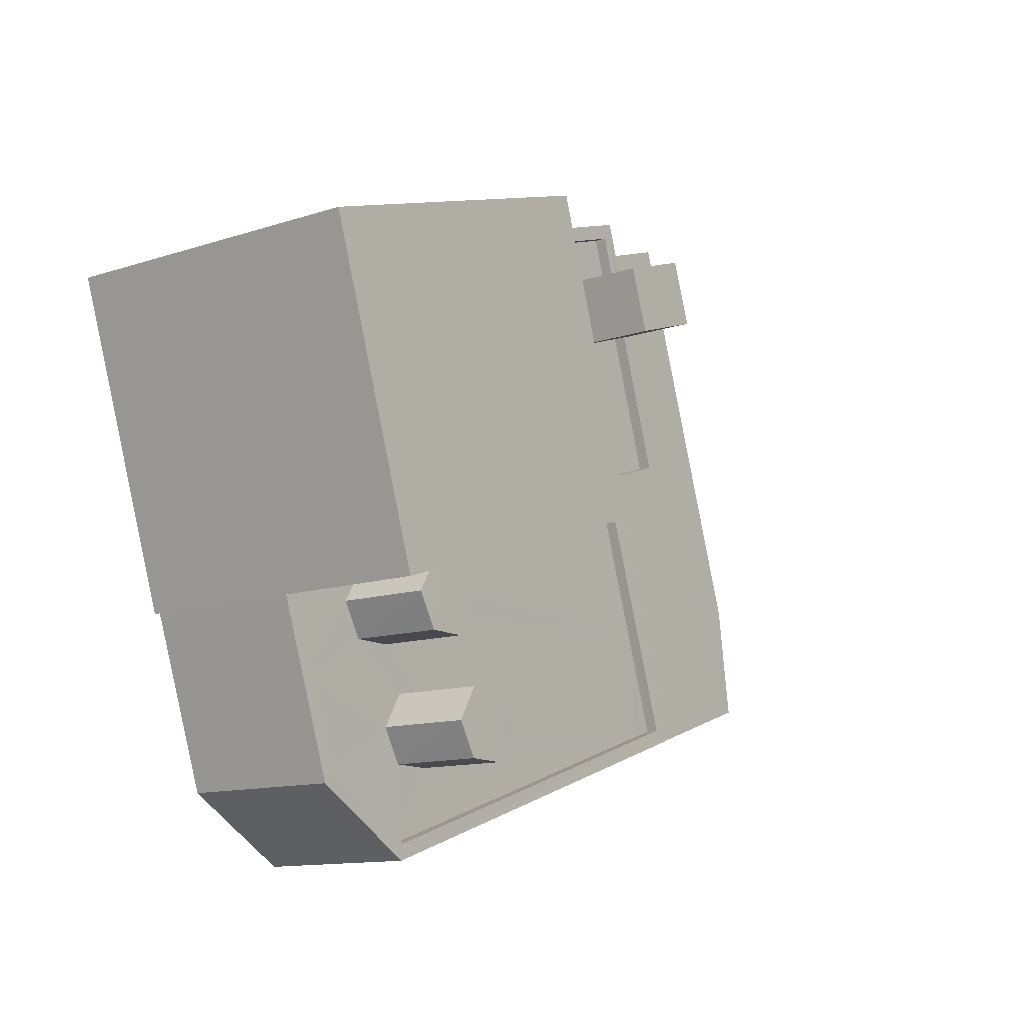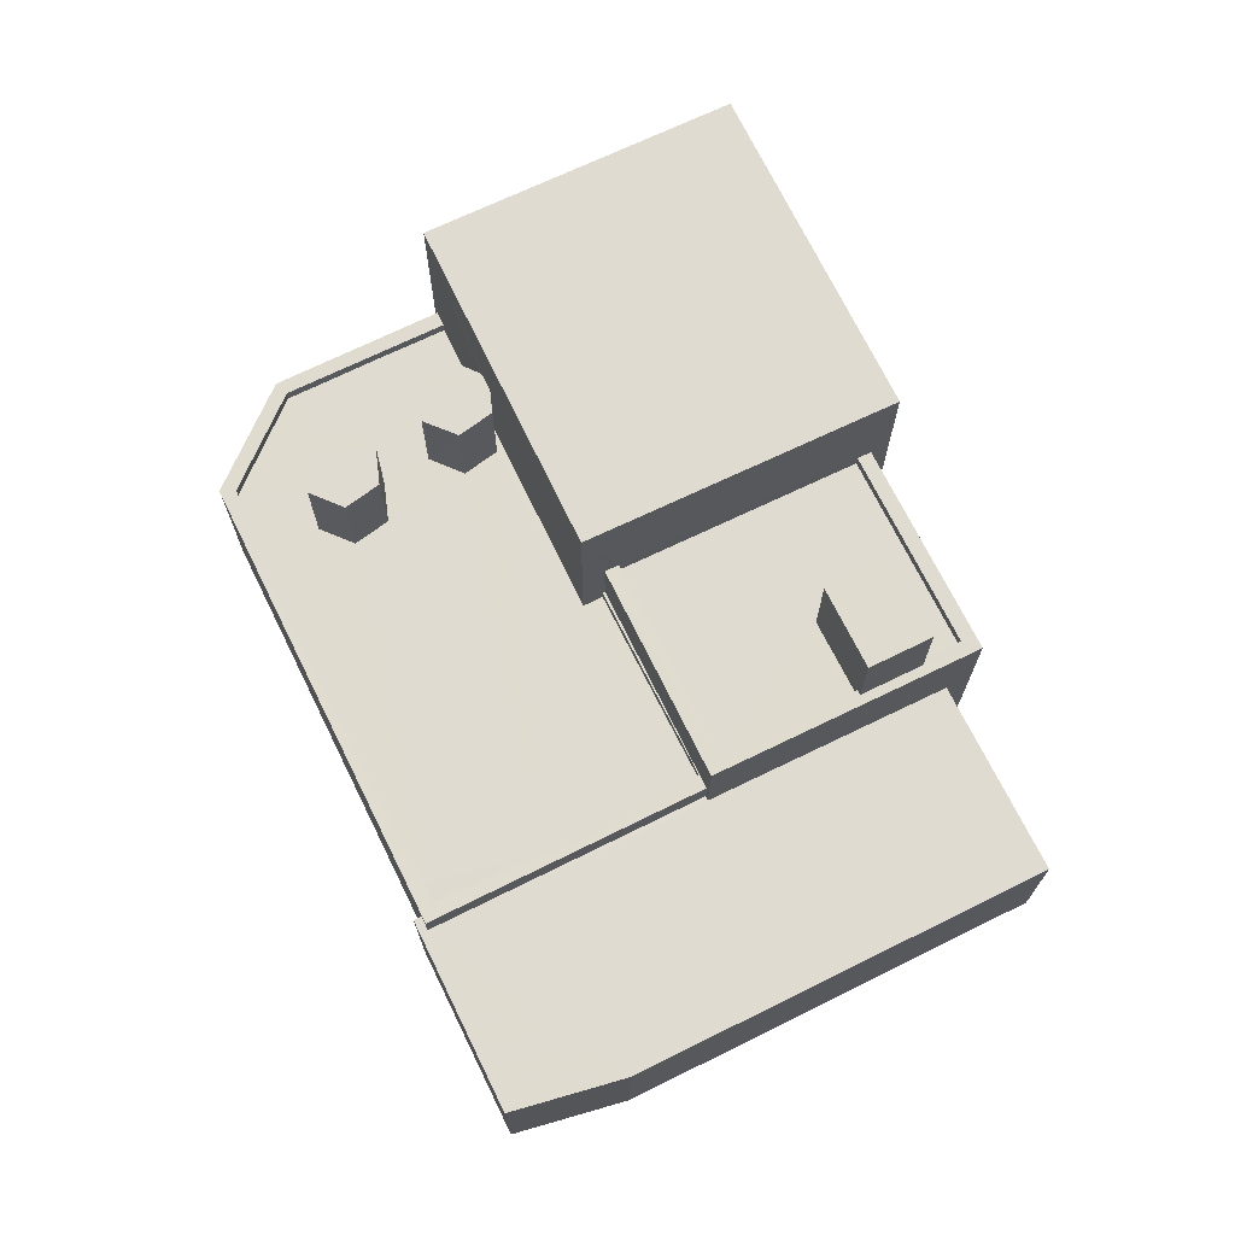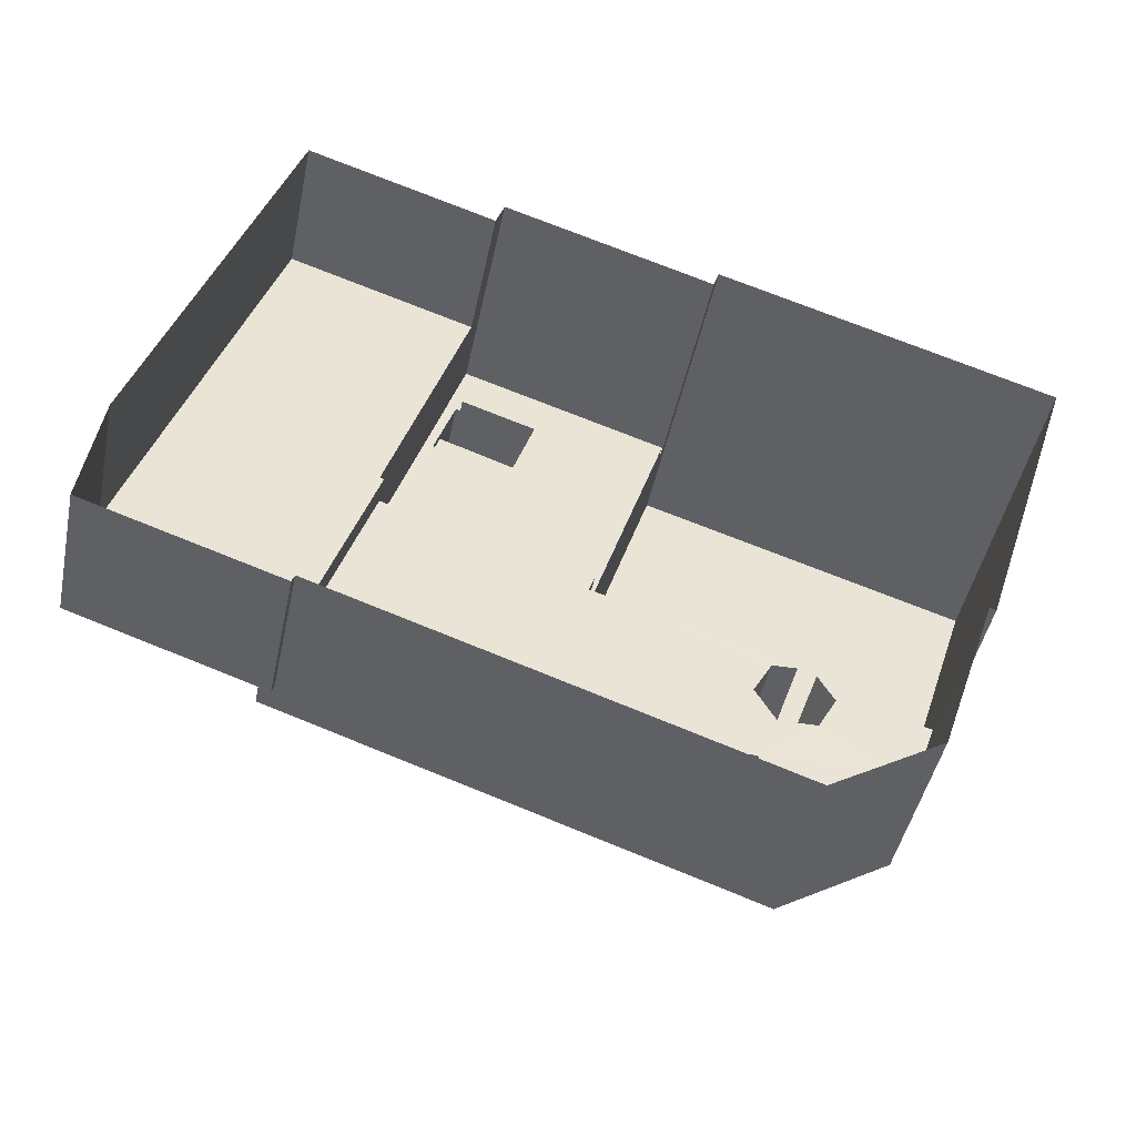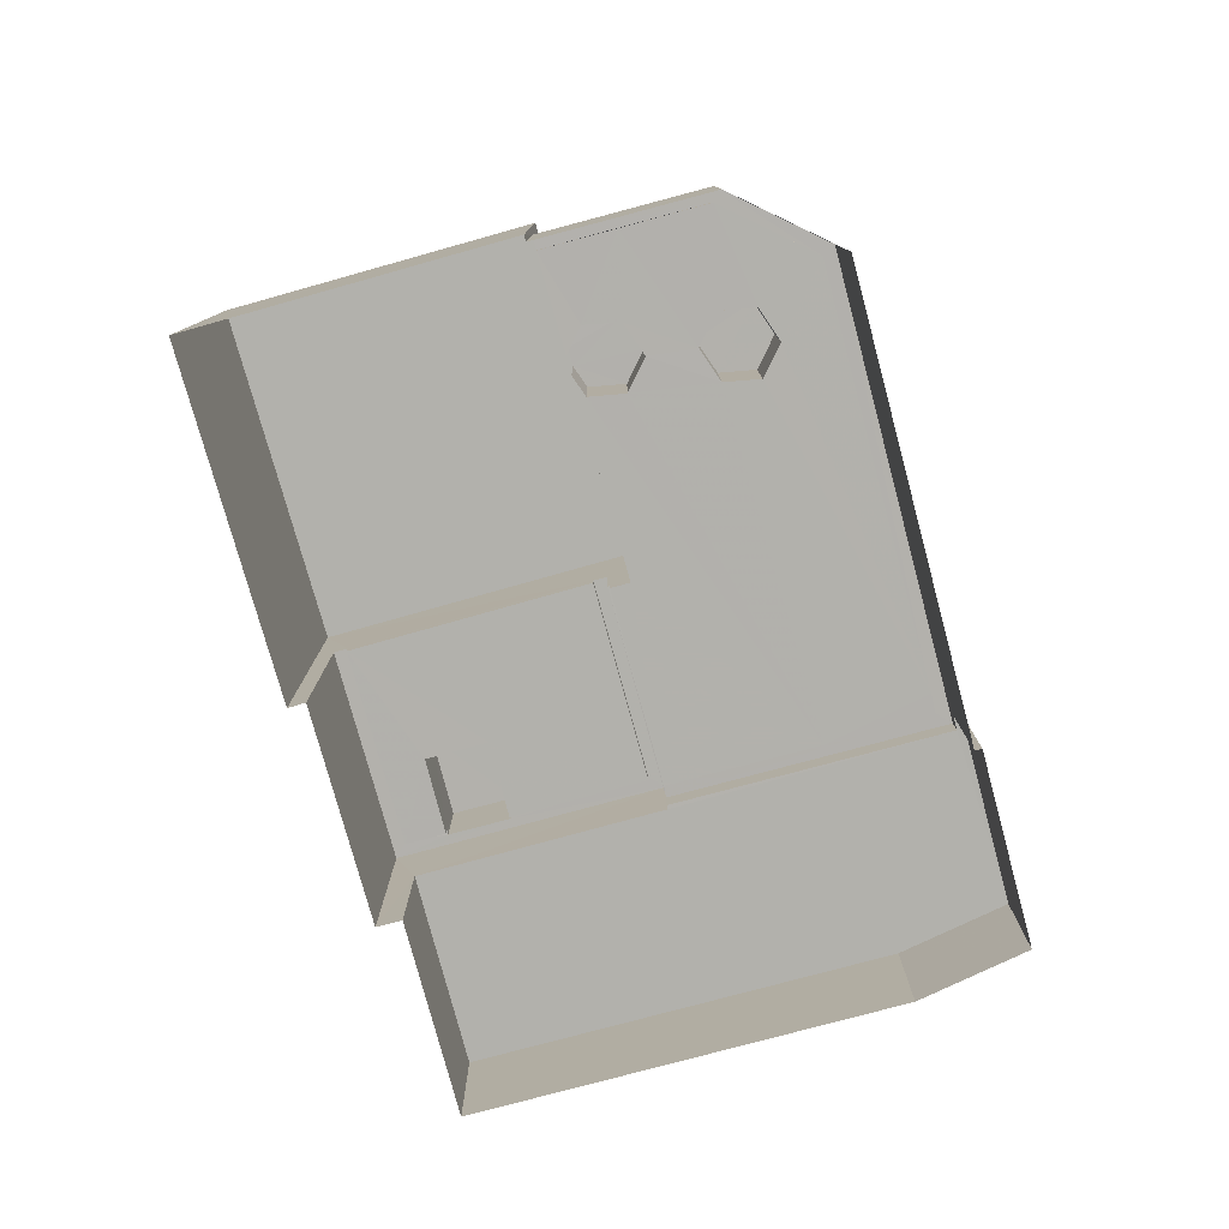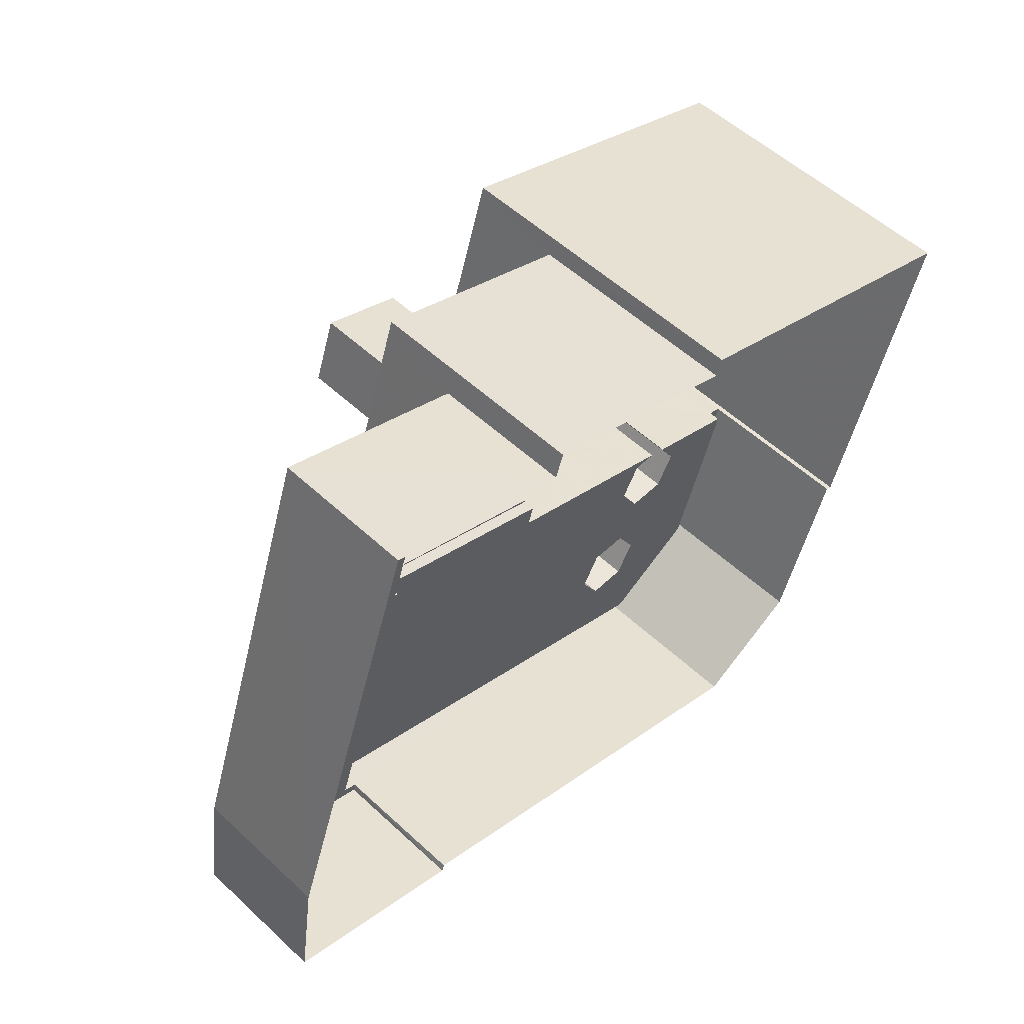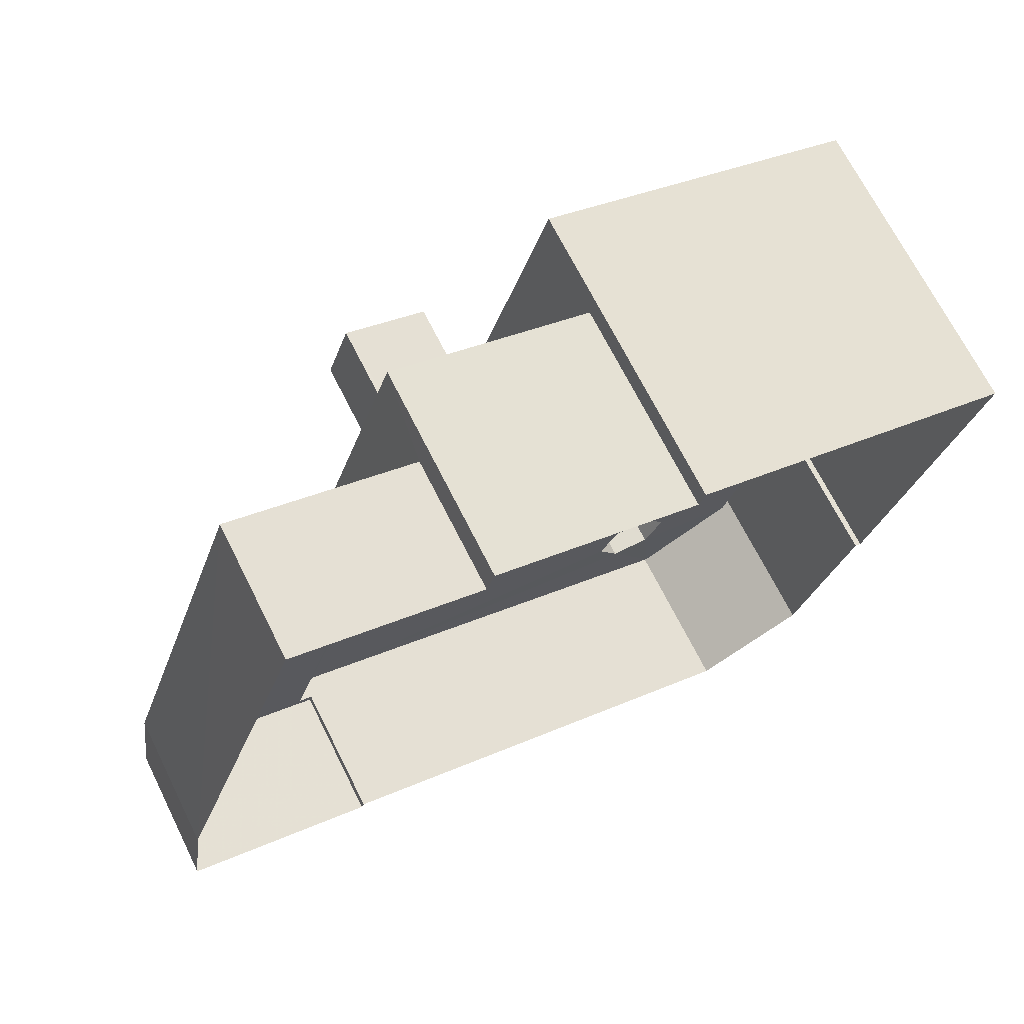
<metadata>
{"format":"obj","ext":"obj","renderer":"f3d","projection":"perspective","resolution":1024,"background":"white","views":[{"elev":-12.3,"azim":-52.4,"up":"+Y"},{"elev":70.2,"azim":82.4,"up":"+Z"},{"elev":-45.4,"azim":168.4,"up":"+Y"},{"elev":-78.9,"azim":-56.3,"up":"+Z"},{"elev":53.7,"azim":134.8,"up":"+Y"},{"elev":69.2,"azim":153.4,"up":"+Y"}]}
</metadata>
<code>
v -8.89e+04 -1.009e+05 1.608
v -8.889e+04 -1.009e+05 1.607
v -8.889e+04 -1.009e+05 1.607
v -8.89e+04 -1.009e+05 1.608
v -8.89e+04 -1.009e+05 1.605
v -8.89e+04 -1.009e+05 1.605
v -8.891e+04 -1.009e+05 1.609
v -8.891e+04 -1.009e+05 1.609
v -8.891e+04 -1.009e+05 1.608
v -8.891e+04 -1.009e+05 1.606
v -8.89e+04 -1.009e+05 1.605
v -8.891e+04 -1.009e+05 1.605
v -8.891e+04 -1.009e+05 1.606
v -8.891e+04 -1.009e+05 1.608
v -8.891e+04 -1.009e+05 4.714
v -8.891e+04 -1.009e+05 4.714
v -8.89e+04 -1.009e+05 4.713
v -8.891e+04 -1.009e+05 4.714
v -8.891e+04 -1.009e+05 4.714
v -8.891e+04 -1.009e+05 4.714
v -8.891e+04 -1.009e+05 4.714
v -8.891e+04 -1.009e+05 4.713
v -8.891e+04 -1.009e+05 4.713
v -8.891e+04 -1.009e+05 4.714
v -8.891e+04 -1.009e+05 4.964
v -8.891e+04 -1.009e+05 4.964
v -8.891e+04 -1.009e+05 4.963
v -8.891e+04 -1.009e+05 4.964
v -8.891e+04 -1.009e+05 4.964
v -8.891e+04 -1.009e+05 4.963
v -8.89e+04 -1.009e+05 4.962
v -8.89e+04 -1.009e+05 4.962
v -8.89e+04 -1.009e+05 4.962
v -8.89e+04 -1.009e+05 4.963
v -8.89e+04 -1.009e+05 4.963
v -8.89e+04 -1.009e+05 4.962
v -8.891e+04 -1.009e+05 8.088
v -8.89e+04 -1.009e+05 8.087
v -8.891e+04 -1.009e+05 8.086
v -8.891e+04 -1.009e+05 8.087
v -8.89e+04 -1.009e+05 7.681
v -8.89e+04 -1.009e+05 7.681
v -8.89e+04 -1.009e+05 7.681
v -8.89e+04 -1.009e+05 7.681
v -8.89e+04 -1.009e+05 4.712
v -8.89e+04 -1.009e+05 4.712
v -8.89e+04 -1.009e+05 4.712
v -8.891e+04 -1.009e+05 4.713
v -8.891e+04 -1.009e+05 4.713
v -8.89e+04 -1.009e+05 4.713
v -8.89e+04 -1.009e+05 5.826
v -8.89e+04 -1.009e+05 5.825
v -8.89e+04 -1.009e+05 5.826
v -8.89e+04 -1.009e+05 5.827
v -8.89e+04 -1.009e+05 5.826
v -8.89e+04 -1.009e+05 5.827
v -8.891e+04 -1.009e+05 5.826
v -8.89e+04 -1.009e+05 5.826
v -8.891e+04 -1.009e+05 6.603
v -8.891e+04 -1.009e+05 6.603
v -8.891e+04 -1.009e+05 6.603
v -8.891e+04 -1.009e+05 6.603
v -8.891e+04 -1.009e+05 6.603
v -8.891e+04 -1.009e+05 6.603
v -8.891e+04 -1.009e+05 6.603
v -8.89e+04 -1.009e+05 4.39
v -8.89e+04 -1.009e+05 4.391
v -8.89e+04 -1.009e+05 4.392
v -8.889e+04 -1.009e+05 4.392
v -8.89e+04 -1.009e+05 4.393
v -8.889e+04 -1.009e+05 4.393
v -8.89e+04 -1.009e+05 4.393
v -8.89e+04 -1.009e+05 4.393
v -8.89e+04 -1.009e+05 4.392
v -8.89e+04 -1.009e+05 6.077
v -8.89e+04 -1.009e+05 6.077
v -8.89e+04 -1.009e+05 6.077
v -8.89e+04 -1.009e+05 6.077
v -8.891e+04 -1.009e+05 6.076
v -8.89e+04 -1.009e+05 6.075
v -8.891e+04 -1.009e+05 6.076
v -8.89e+04 -1.009e+05 6.075
v -8.89e+04 -1.009e+05 6.076
v -8.89e+04 -1.009e+05 6.076
v -8.89e+04 -1.009e+05 6.076
v -8.89e+04 -1.009e+05 6.076
v -8.891e+04 -1.009e+05 6.604
v -8.891e+04 -1.009e+05 6.603
v -8.891e+04 -1.009e+05 6.604
v -8.891e+04 -1.009e+05 6.603
v -8.891e+04 -1.009e+05 6.604
v -8.891e+04 -1.009e+05 6.604
v -8.891e+04 -1.009e+05 4.713
v -8.891e+04 -1.009e+05 4.713
v -8.891e+04 -1.009e+05 4.713
v -8.891e+04 -1.009e+05 4.713
v -8.891e+04 -1.009e+05 4.713
v -8.891e+04 -1.009e+05 4.713
v -8.89e+04 -1.009e+05 4.713
f 1 2 3
f 3 4 1
f 5 6 2
f 7 8 9
f 7 9 1
f 5 10 11
f 12 10 13
f 14 13 9
f 1 5 2
f 1 9 10
f 1 10 5
f 10 9 13
f 15 16 17
f 18 19 16
f 19 20 21
f 21 20 22
f 23 24 17
f 18 20 19
f 18 16 15
f 24 15 17
f 25 26 27
f 25 28 29
f 27 26 30
f 31 32 33
f 34 28 35
f 32 36 33
f 31 34 35
f 26 25 29
f 29 28 34
f 31 33 34
f 37 38 39
f 40 37 39
f 41 42 43
f 41 44 42
f 45 46 47
f 46 48 49
f 47 46 50
f 46 49 50
f 51 52 53
f 54 55 56
f 52 57 53
f 58 55 54
f 55 57 56
f 53 57 55
f 59 60 61
f 61 60 62
f 62 60 63
f 63 60 64
f 63 64 65
f 66 67 68
f 66 68 69
f 69 70 71
f 72 70 73
f 71 70 72
f 68 74 70
f 69 68 70
f 75 76 77
f 76 78 77
f 79 80 81
f 81 80 82
f 83 78 82
f 84 77 83
f 80 85 86
f 86 83 82
f 77 78 83
f 80 86 82
f 87 88 89
f 88 90 91
f 89 88 91
f 90 92 91
f 93 21 94
f 95 93 94
f 22 23 96
f 21 22 97
f 50 23 17
f 49 98 50
f 50 17 99
f 96 23 98
f 97 22 96
f 94 21 97
f 98 23 50
f 66 2 6
f 66 69 2
f 40 13 14
f 37 40 14
f 78 67 82
f 82 67 11
f 78 68 67
f 11 67 5
f 58 54 77
f 84 58 77
f 70 35 73
f 1 73 7
f 7 73 28
f 73 35 28
f 86 43 42
f 83 86 42
f 48 59 49
f 48 60 59
f 57 52 80
f 79 57 80
f 27 8 25
f 27 9 8
f 99 34 50
f 50 33 47
f 50 34 33
f 70 31 35
f 70 74 31
f 81 82 11
f 10 81 11
f 25 8 7
f 28 25 7
f 45 47 33
f 36 45 33
f 29 16 19
f 26 29 19
f 90 88 23
f 22 90 23
f 18 92 20
f 18 91 92
f 10 12 81
f 12 39 81
f 45 36 46
f 46 76 38
f 75 39 38
f 81 39 79
f 56 57 79
f 36 32 76
f 56 79 75
f 76 75 38
f 46 36 76
f 79 39 75
f 73 4 72
f 73 1 4
f 96 98 61
f 62 96 61
f 53 55 44
f 41 53 44
f 65 97 63
f 65 94 97
f 74 68 31
f 68 78 31
f 31 76 32
f 31 78 76
f 51 53 85
f 86 85 43
f 43 85 41
f 85 53 41
f 16 29 17
f 17 34 99
f 17 29 34
f 20 90 22
f 20 92 90
f 5 66 6
f 5 67 66
f 87 89 15
f 24 87 15
f 56 77 54
f 56 75 77
f 63 96 62
f 63 97 96
f 71 4 3
f 71 72 4
f 89 91 18
f 15 89 18
f 64 94 65
f 64 95 94
f 55 84 44
f 44 84 42
f 55 58 84
f 42 84 83
f 23 87 24
f 23 88 87
f 39 12 13
f 40 39 13
f 69 3 2
f 69 71 3
f 98 59 61
f 98 49 59
f 85 80 52
f 51 85 52
f 46 38 60
f 48 46 60
f 27 14 9
f 38 37 60
f 37 14 27
f 95 30 93
f 64 30 95
f 60 37 64
f 27 30 37
f 64 37 30
f 19 21 26
f 21 93 30
f 26 21 30

</code>
